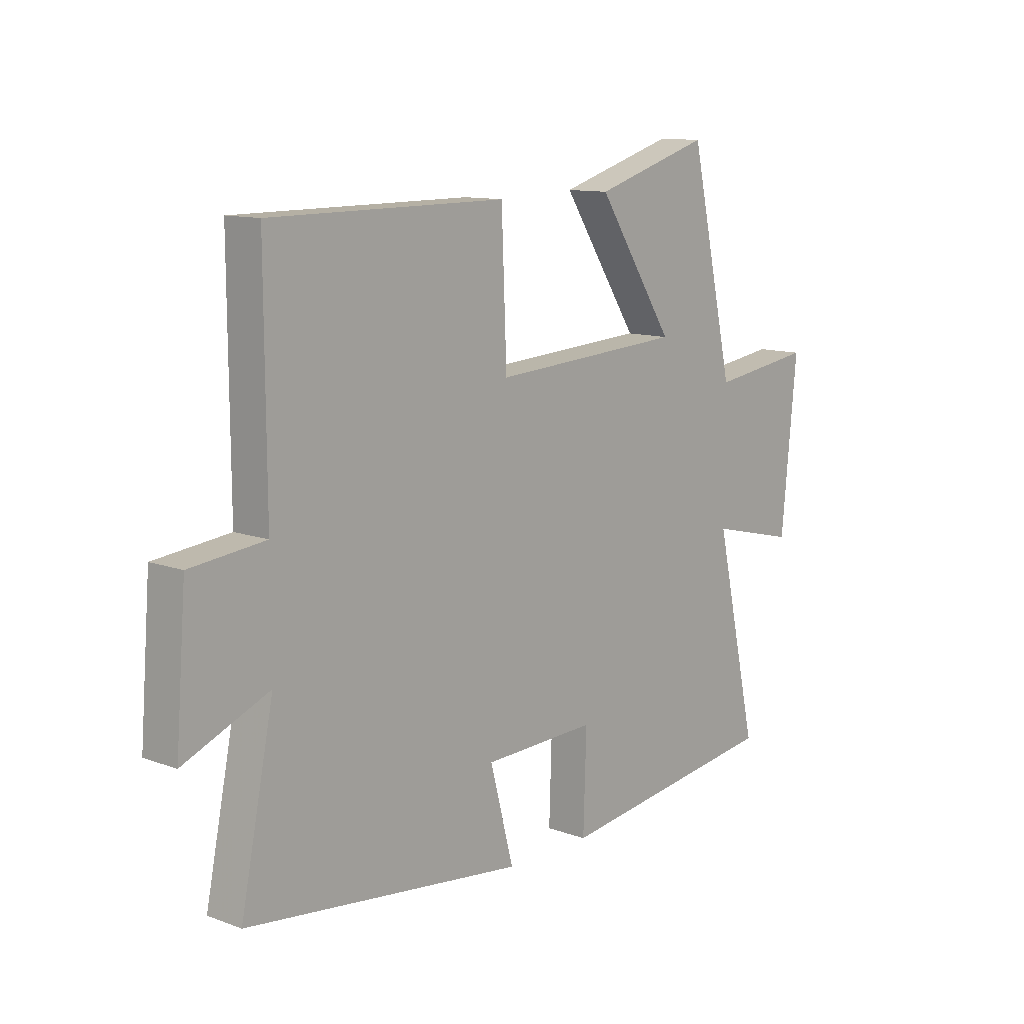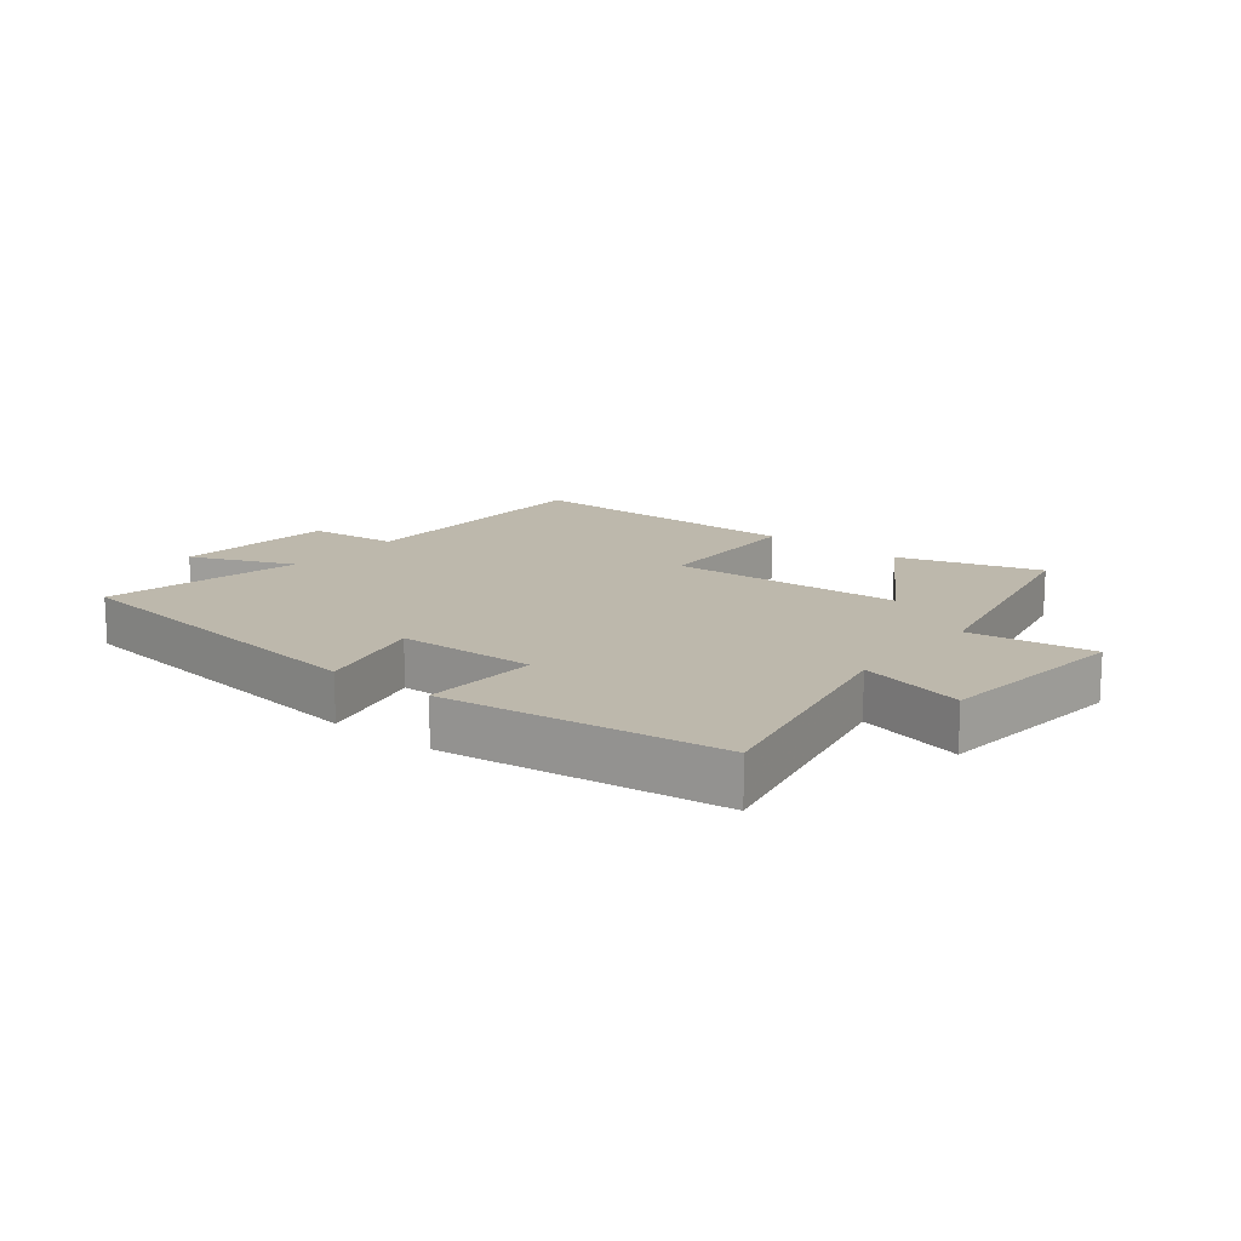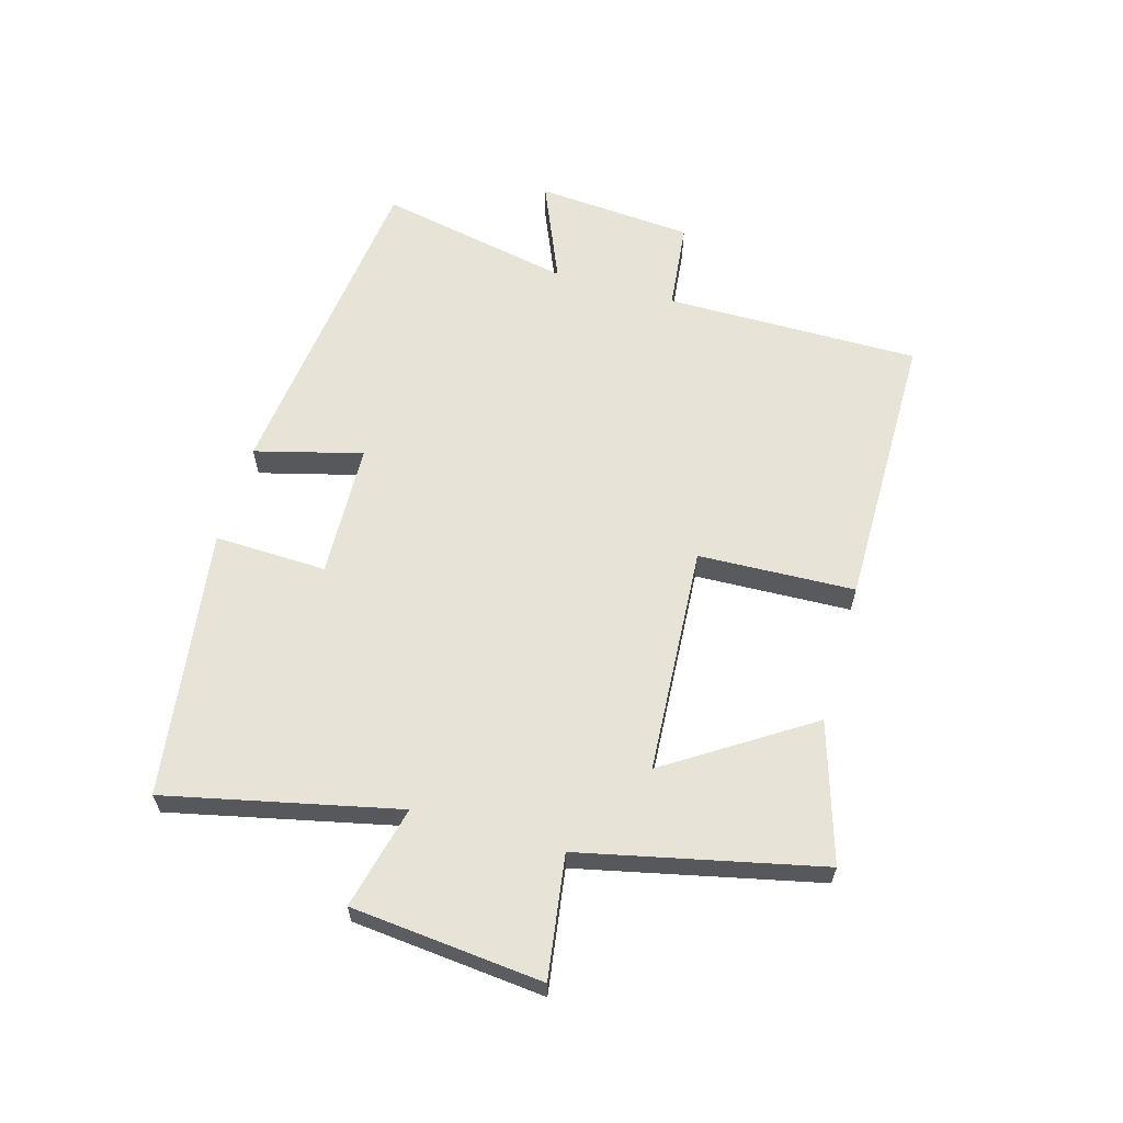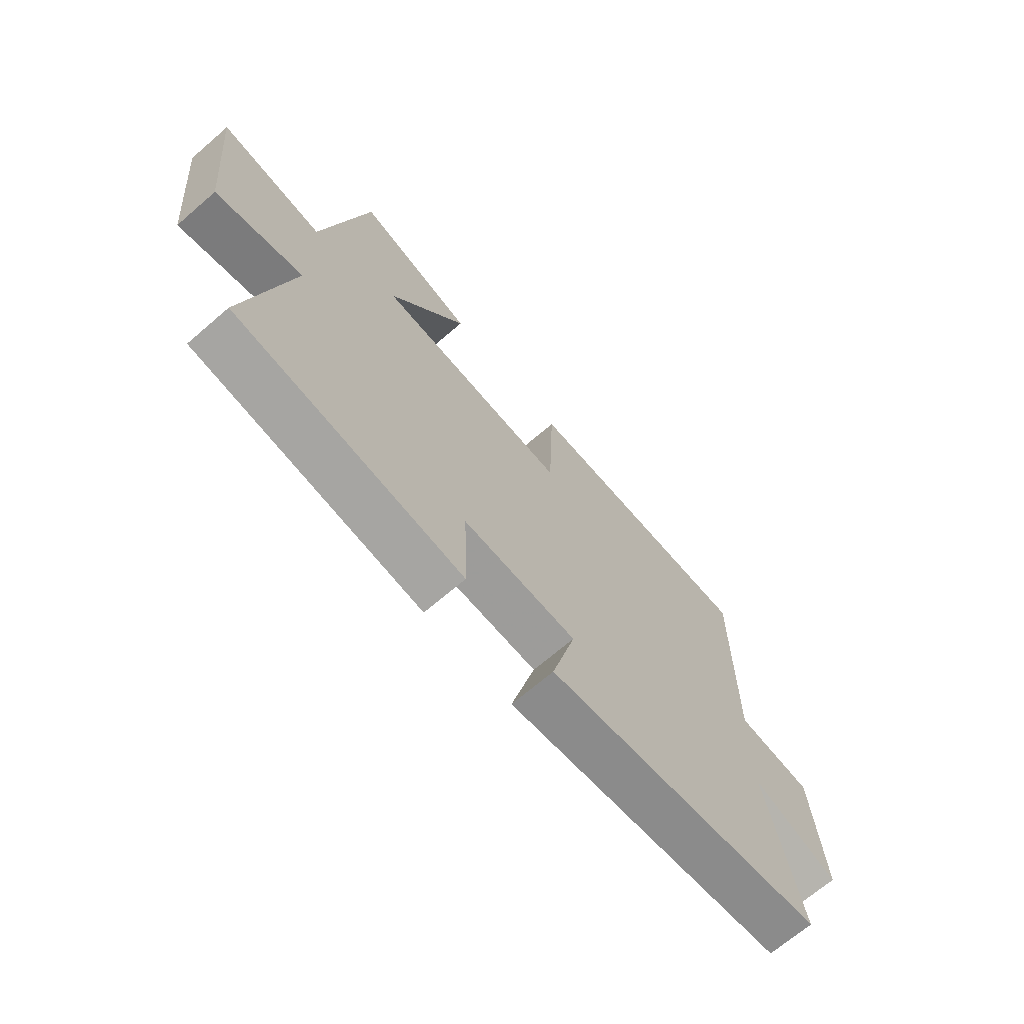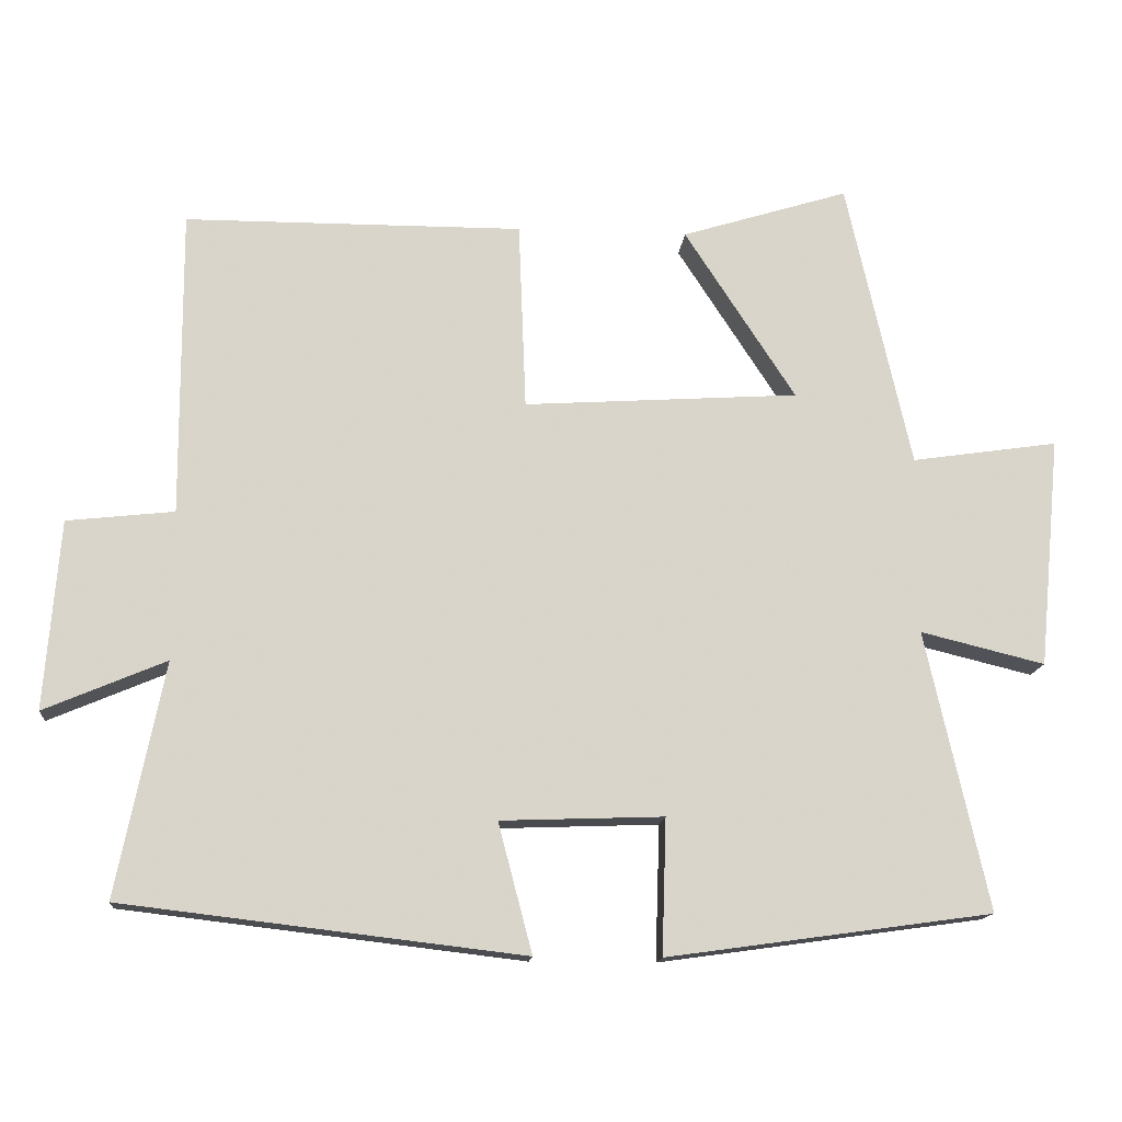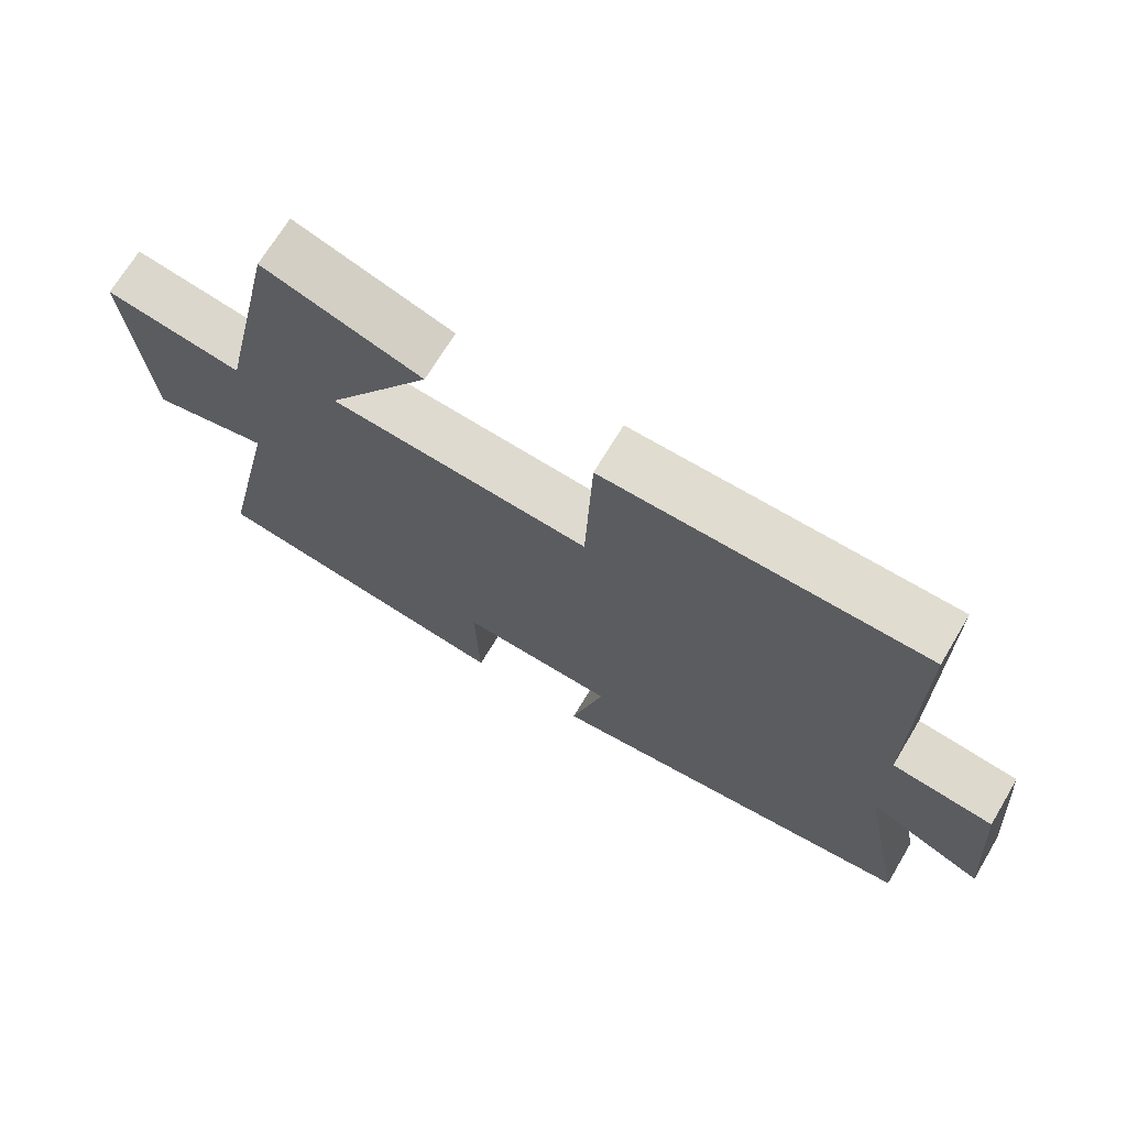
<metadata>
{"format":"obj","ext":"obj","renderer":"f3d","projection":"perspective","resolution":1024,"background":"white","views":[{"elev":11.5,"azim":131.5,"up":"+Z"},{"elev":14.8,"azim":-140.9,"up":"+Y"},{"elev":61.9,"azim":-74.0,"up":"+Y"},{"elev":-68.6,"azim":-49.2,"up":"+Z"},{"elev":-14.6,"azim":175.0,"up":"+Z"},{"elev":69.4,"azim":30.9,"up":"+Z"}]}
</metadata>
<code>
v 0.564 0.07 -0.436
v 0.023 0.07 -0.5
v 0.069 0.07 -0.325
v -0.151 0.07 -0.317
v -0.145 0.07 -0.5
v -0.584 0.07 -0.439
v -0.5 0.07 -0.062
v -0.668 0.07 -0.103
v -0.698 0.07 0.209
v -0.5 0.07 0.18
v -0.413 0.07 0.57
v -0.187 0.07 0.5
v -0.337 0.07 0.269
v 0.035 0.07 0.245
v 0.045 0.07 0.5
v 0.502 0.07 0.498
v 0.5 0.07 0.082
v 0.645 0.07 0.066
v 0.665 0.07 -0.19
v 0.5 0.07 -0.12
v 0.564 0 -0.436
v 0.023 0 -0.5
v 0.069 0 -0.325
v -0.151 0 -0.317
v -0.145 0 -0.5
v -0.584 0 -0.439
v -0.5 0 -0.062
v -0.668 0 -0.103
v -0.698 0 0.209
v -0.5 0 0.18
v -0.413 0 0.57
v -0.187 0 0.5
v -0.337 0 0.269
v 0.035 0 0.245
v 0.045 0 0.5
v 0.502 0 0.498
v 0.5 0 0.082
v 0.645 0 0.066
v 0.665 0 -0.19
v 0.5 0 -0.12
f 17 18 19 20
f 14 15 16 17
f 13 14 17 20
f 10 11 12 13
f 10 13 20 1
f 7 8 9 10
f 4 5 6 7
f 3 4 7 10
f 1 2 3
f 1 3 10
f 40 39 38 37
f 37 36 35 34
f 40 37 34 33
f 33 32 31 30
f 21 40 33 30
f 30 29 28 27
f 27 26 25 24
f 30 27 24 23
f 23 22 21
f 30 23 21
f 1 21 22 2
f 2 22 23 3
f 3 23 24 4
f 4 24 25 5
f 5 25 26 6
f 6 26 27 7
f 7 27 28 8
f 8 28 29 9
f 9 29 30 10
f 10 30 31 11
f 11 31 32 12
f 12 32 33 13
f 13 33 34 14
f 14 34 35 15
f 15 35 36 16
f 16 36 37 17
f 17 37 38 18
f 18 38 39 19
f 19 39 40 20
f 20 40 21 1

</code>
